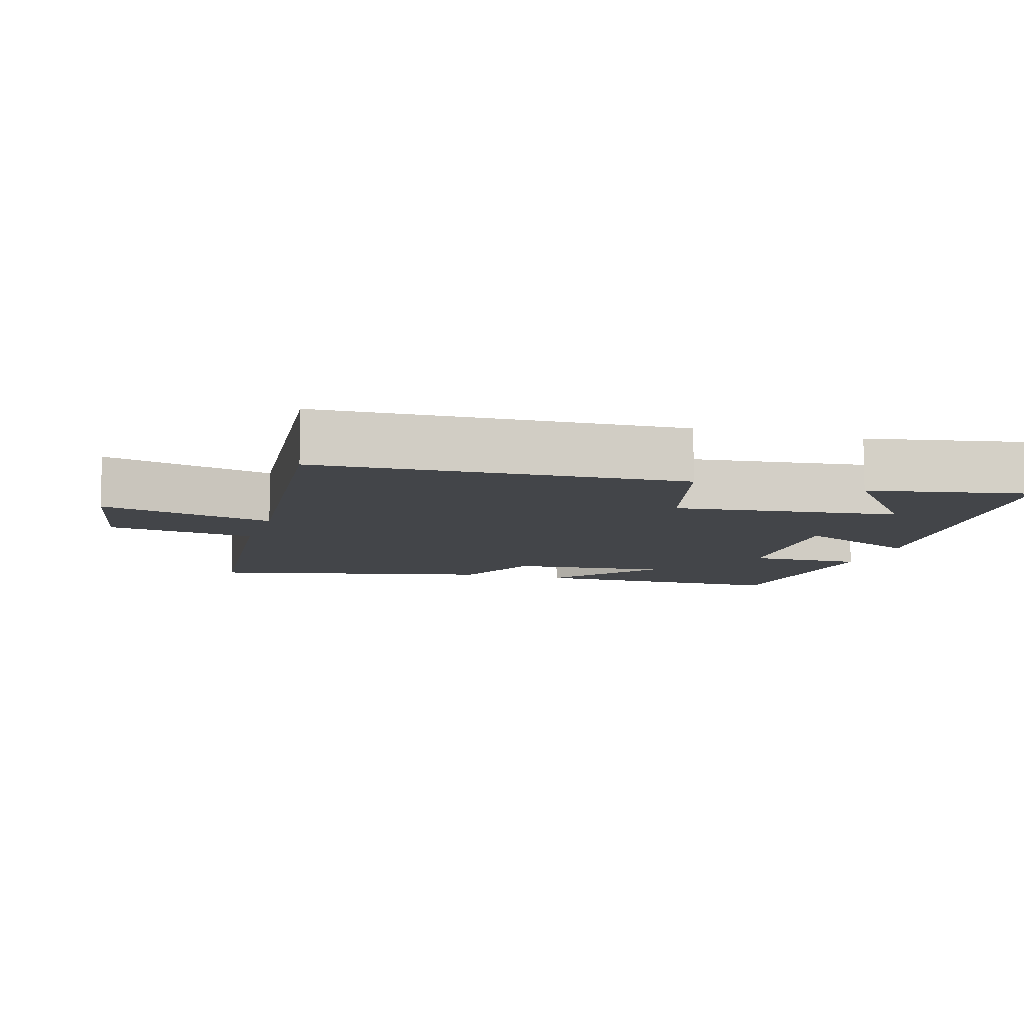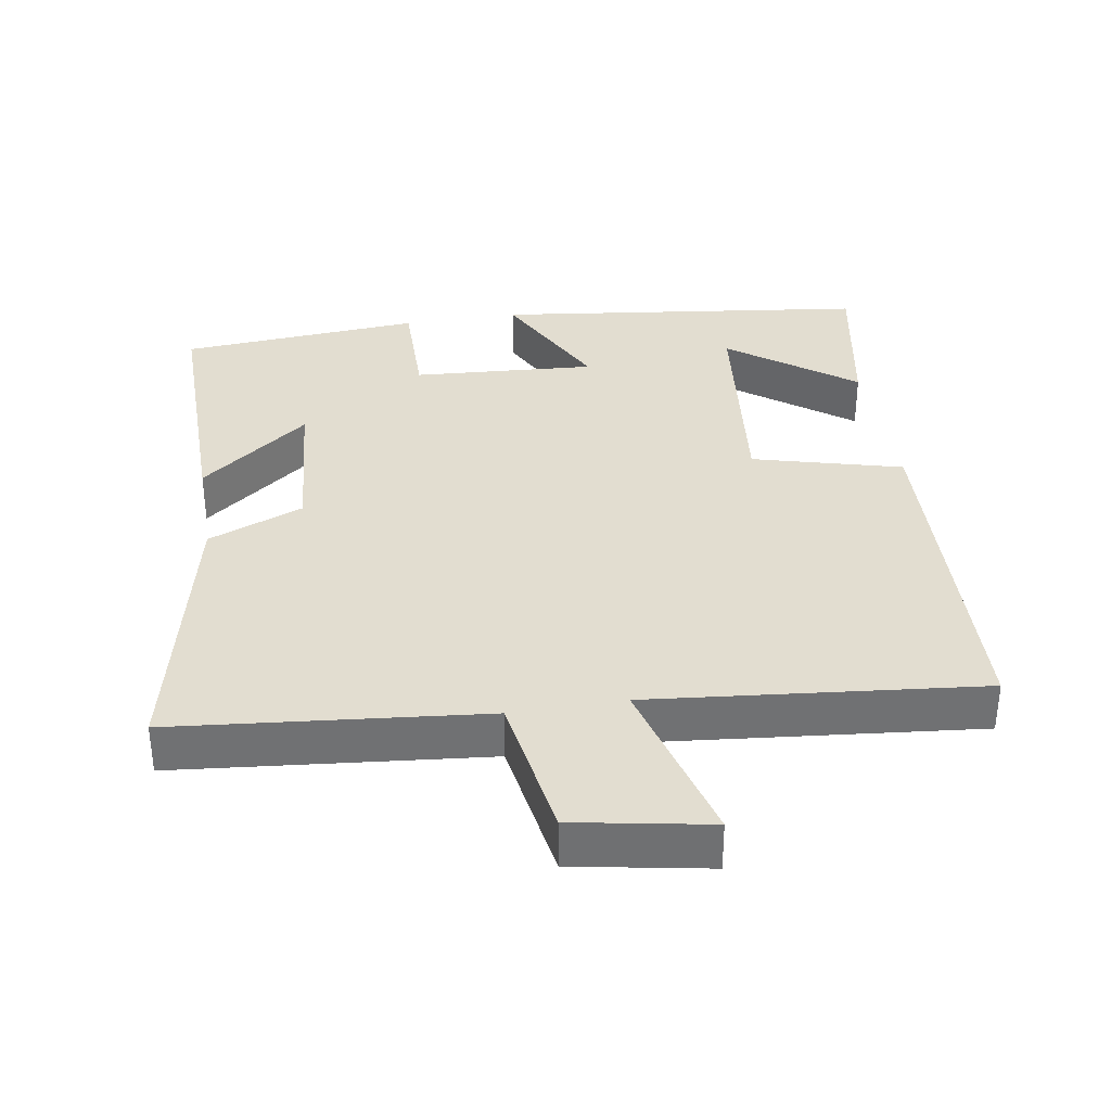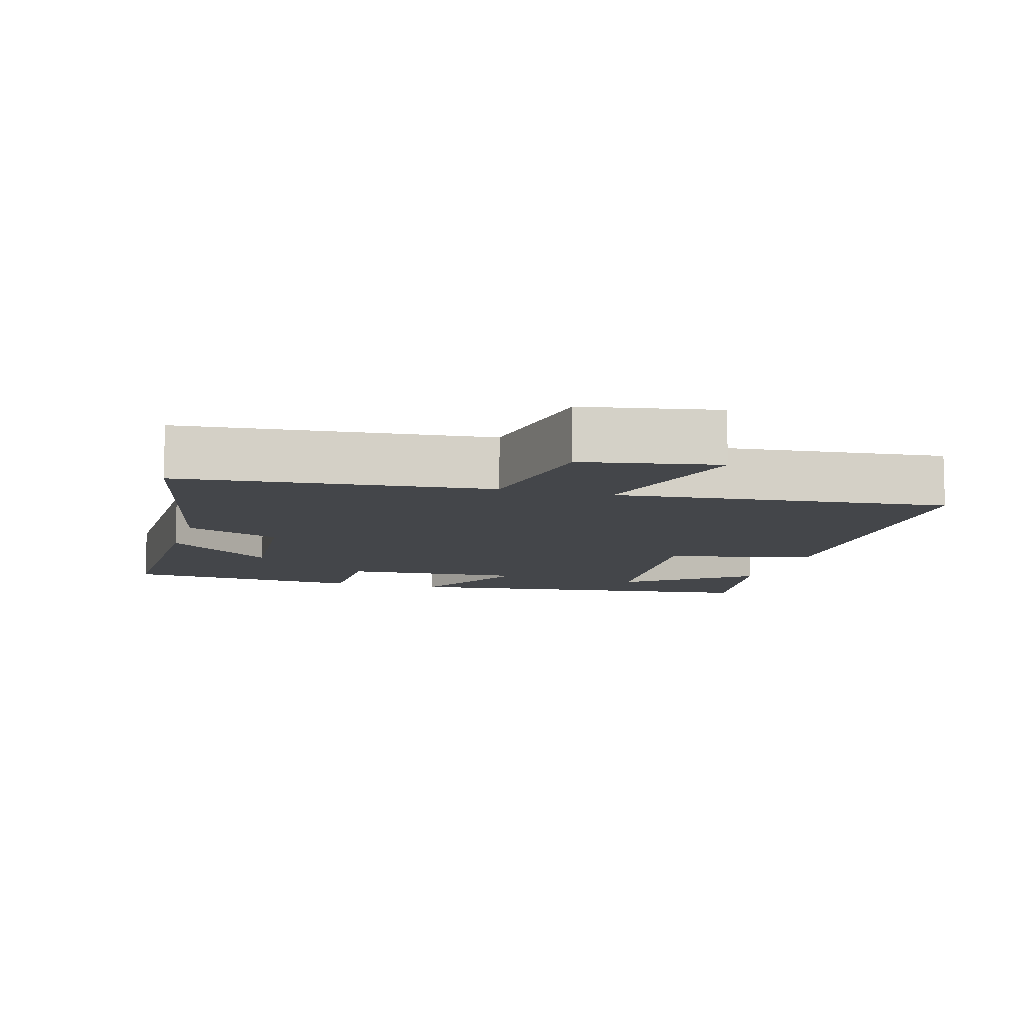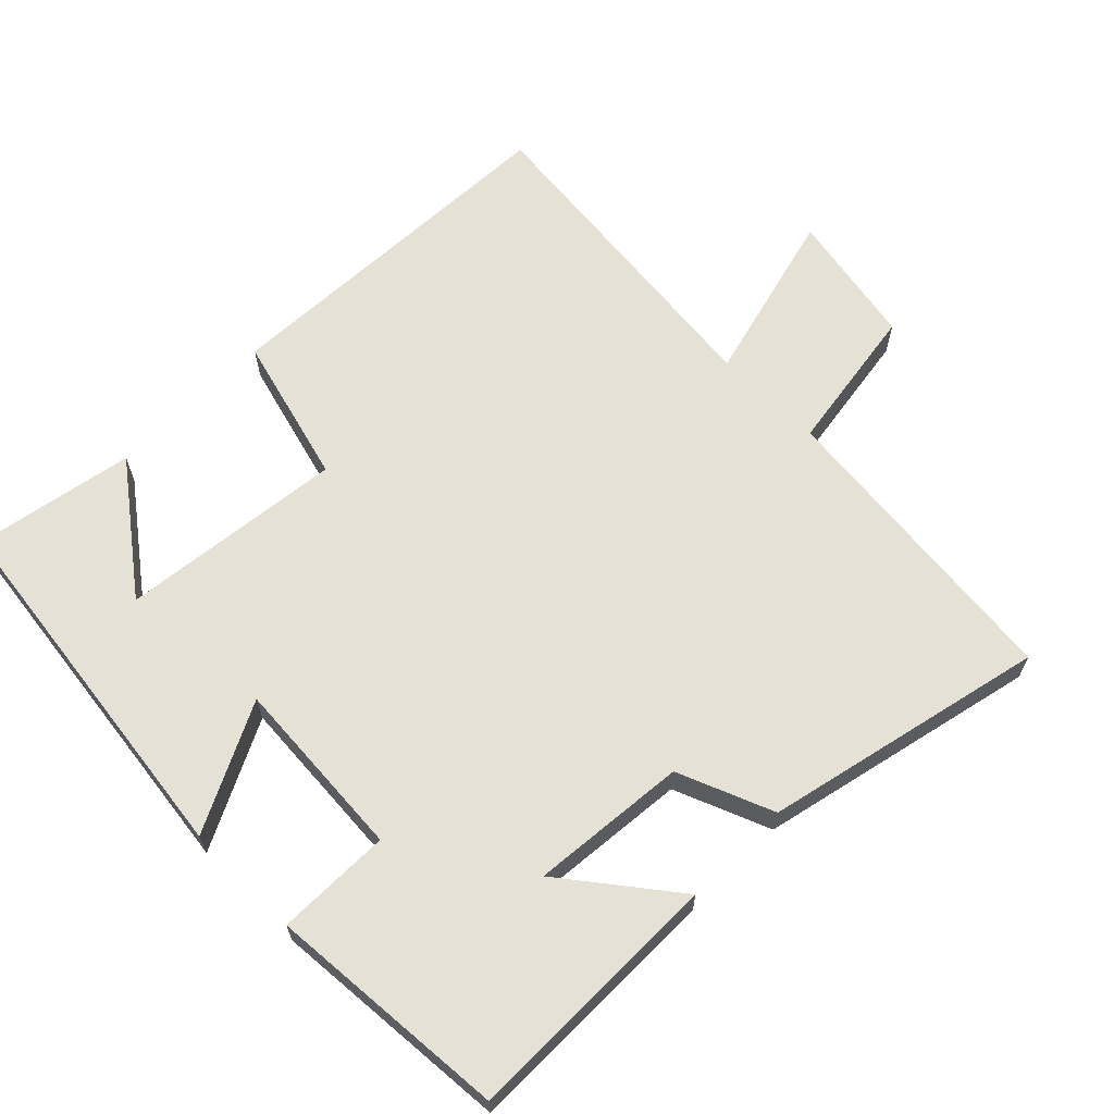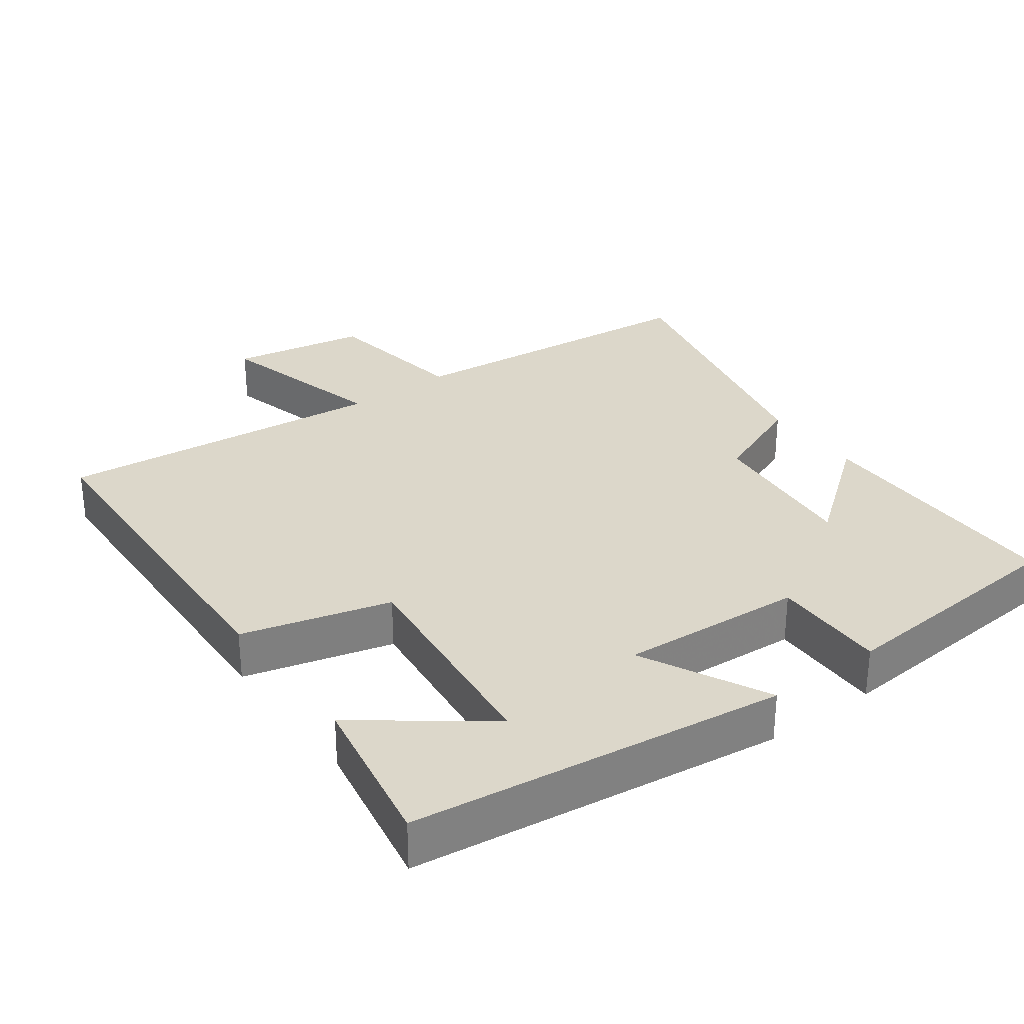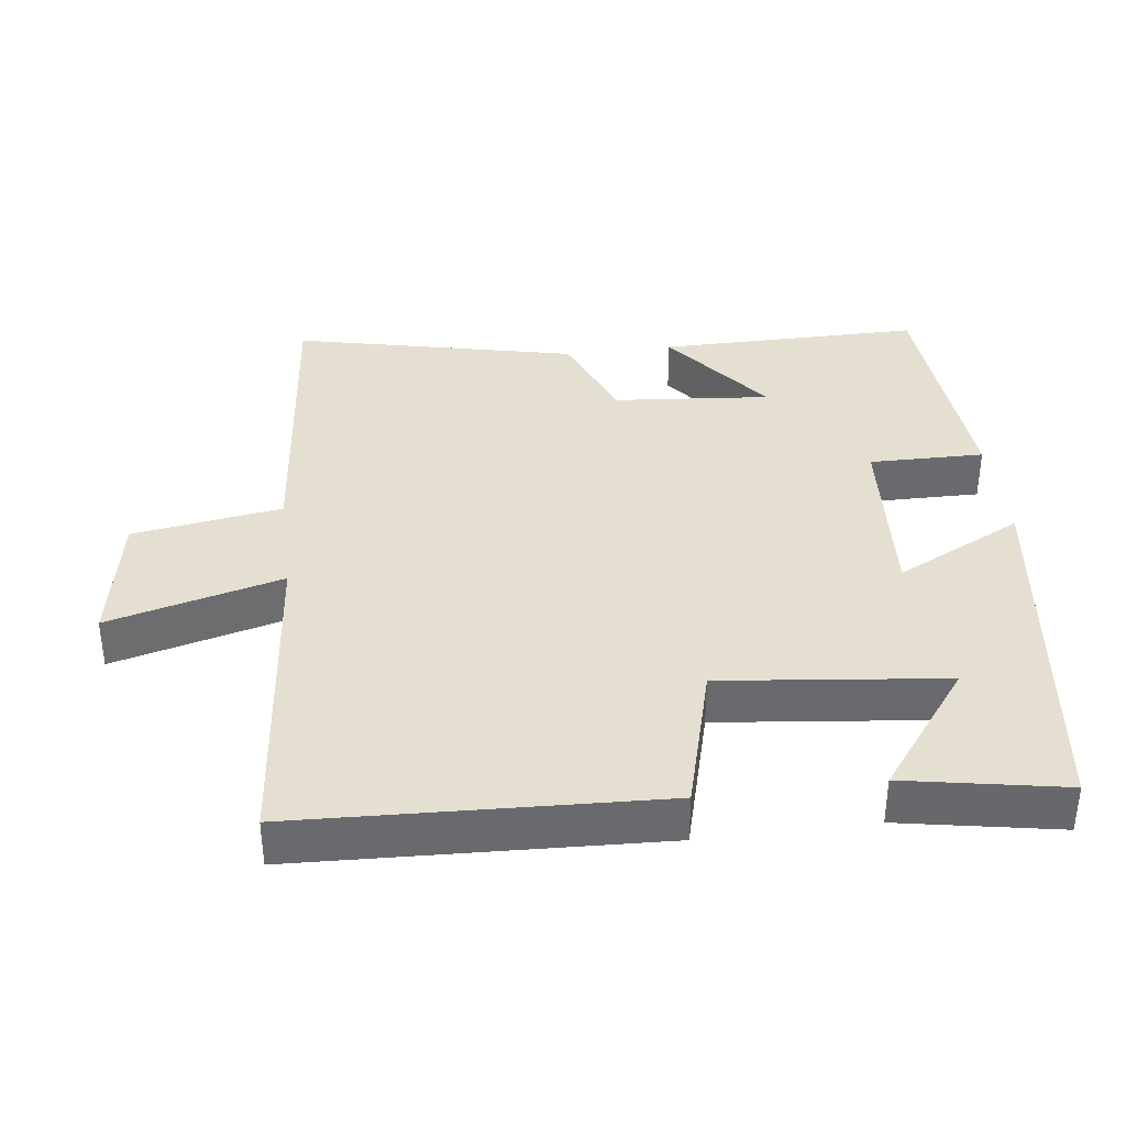
<metadata>
{"format":"obj","ext":"obj","renderer":"f3d","projection":"perspective","resolution":1024,"background":"white","views":[{"elev":-8.9,"azim":-106.8,"up":"+Y"},{"elev":35.1,"azim":170.5,"up":"+Y"},{"elev":-9.4,"azim":163.6,"up":"+Y"},{"elev":65.0,"azim":44.9,"up":"+Y"},{"elev":30.8,"azim":-36.5,"up":"+Y"},{"elev":37.3,"azim":-97.3,"up":"+Y"}]}
</metadata>
<code>
v 0.501 0.07 0.474
v 0.5 0.07 0.101
v 0.344 0.07 0.222
v 0.364 0.07 0
v 0.5 0.07 -0.055
v 0.59 0.07 -0.455
v 0.152 0.07 -0.5
v 0.119 0.07 -0.712
v -0.073 0.07 -0.748
v -0.008 0.07 -0.5
v -0.477 0.07 -0.549
v -0.5 0.07 -0.037
v -0.289 0.07 0.02
v -0.325 0.07 0.338
v -0.5 0.07 0.205
v -0.542 0.07 0.431
v -0.011 0.07 0.5
v -0.101 0.07 0.319
v 0.159 0.07 0.337
v 0.157 0.07 0.5
v 0.501 0 0.474
v 0.5 0 0.101
v 0.344 0 0.222
v 0.364 0 0
v 0.5 0 -0.055
v 0.59 0 -0.455
v 0.152 0 -0.5
v 0.119 0 -0.712
v -0.073 0 -0.748
v -0.008 0 -0.5
v -0.477 0 -0.549
v -0.5 0 -0.037
v -0.289 0 0.02
v -0.325 0 0.338
v -0.5 0 0.205
v -0.542 0 0.431
v -0.011 0 0.5
v -0.101 0 0.319
v 0.159 0 0.337
v 0.157 0 0.5
f 19 20 1
f 16 17 18
f 14 15 16
f 14 16 18
f 13 14 18
f 10 11 12 13
f 10 13 18 19
f 7 8 9 10
f 6 7 10
f 5 6 10
f 4 5 10
f 3 4 10 19
f 1 2 3
f 1 3 19
f 21 40 39
f 38 37 36
f 36 35 34
f 38 36 34
f 38 34 33
f 33 32 31 30
f 39 38 33 30
f 30 29 28 27
f 30 27 26
f 30 26 25
f 30 25 24
f 39 30 24 23
f 23 22 21
f 39 23 21
f 1 21 22 2
f 2 22 23 3
f 3 23 24 4
f 4 24 25 5
f 5 25 26 6
f 6 26 27 7
f 7 27 28 8
f 8 28 29 9
f 9 29 30 10
f 10 30 31 11
f 11 31 32 12
f 12 32 33 13
f 13 33 34 14
f 14 34 35 15
f 15 35 36 16
f 16 36 37 17
f 17 37 38 18
f 18 38 39 19
f 19 39 40 20
f 20 40 21 1

</code>
